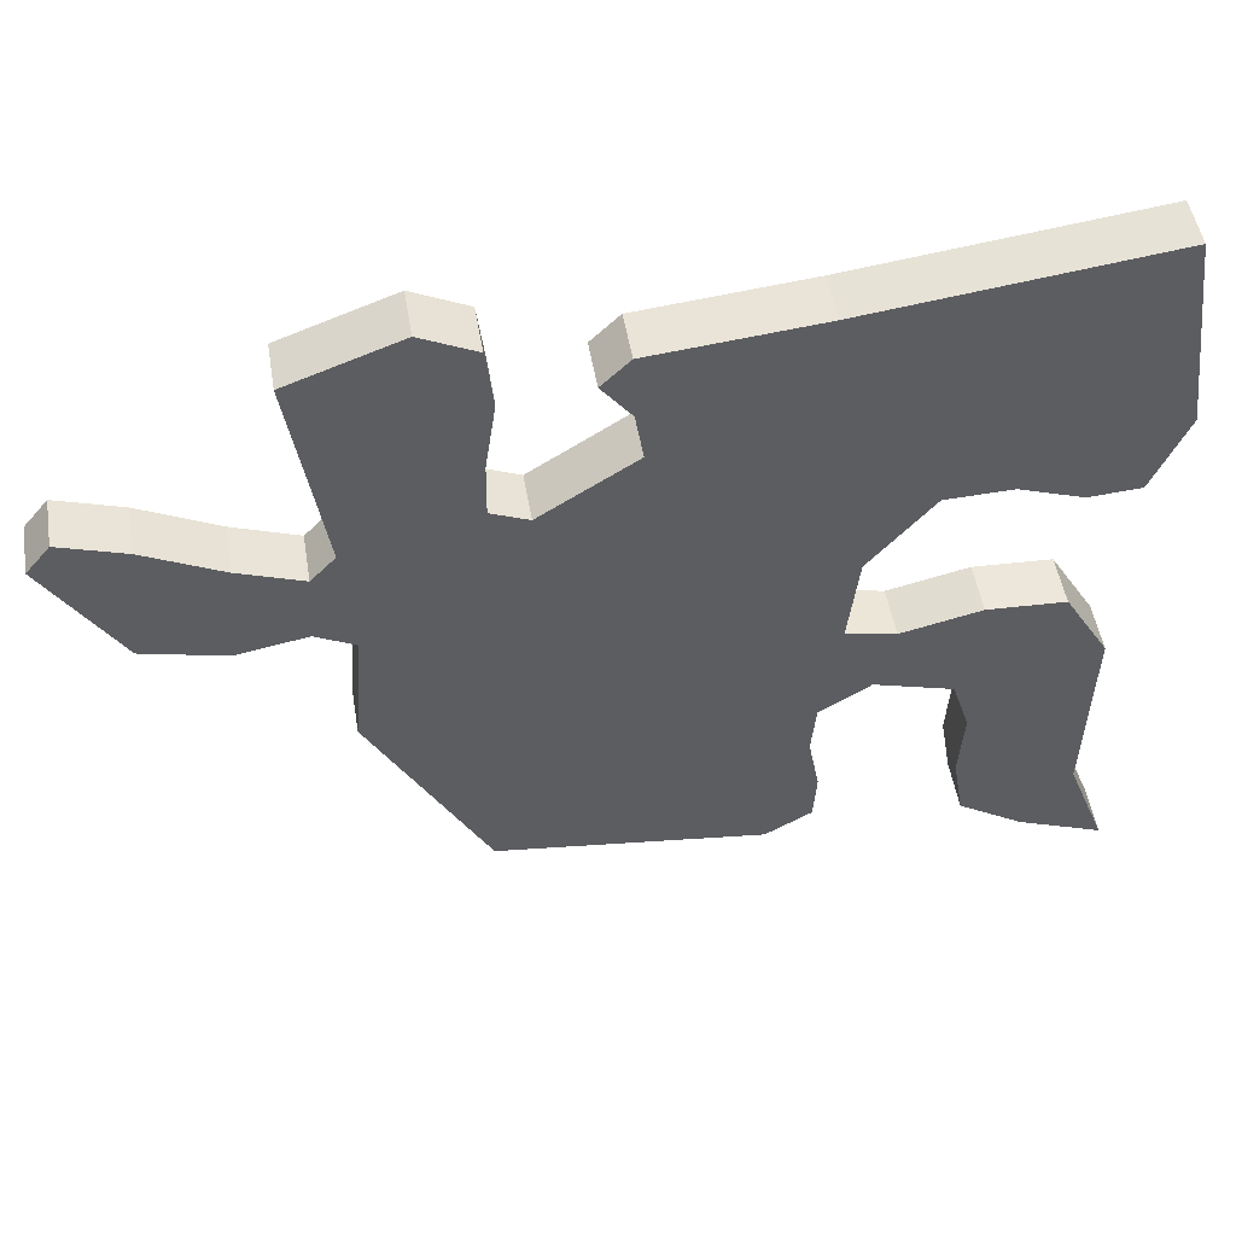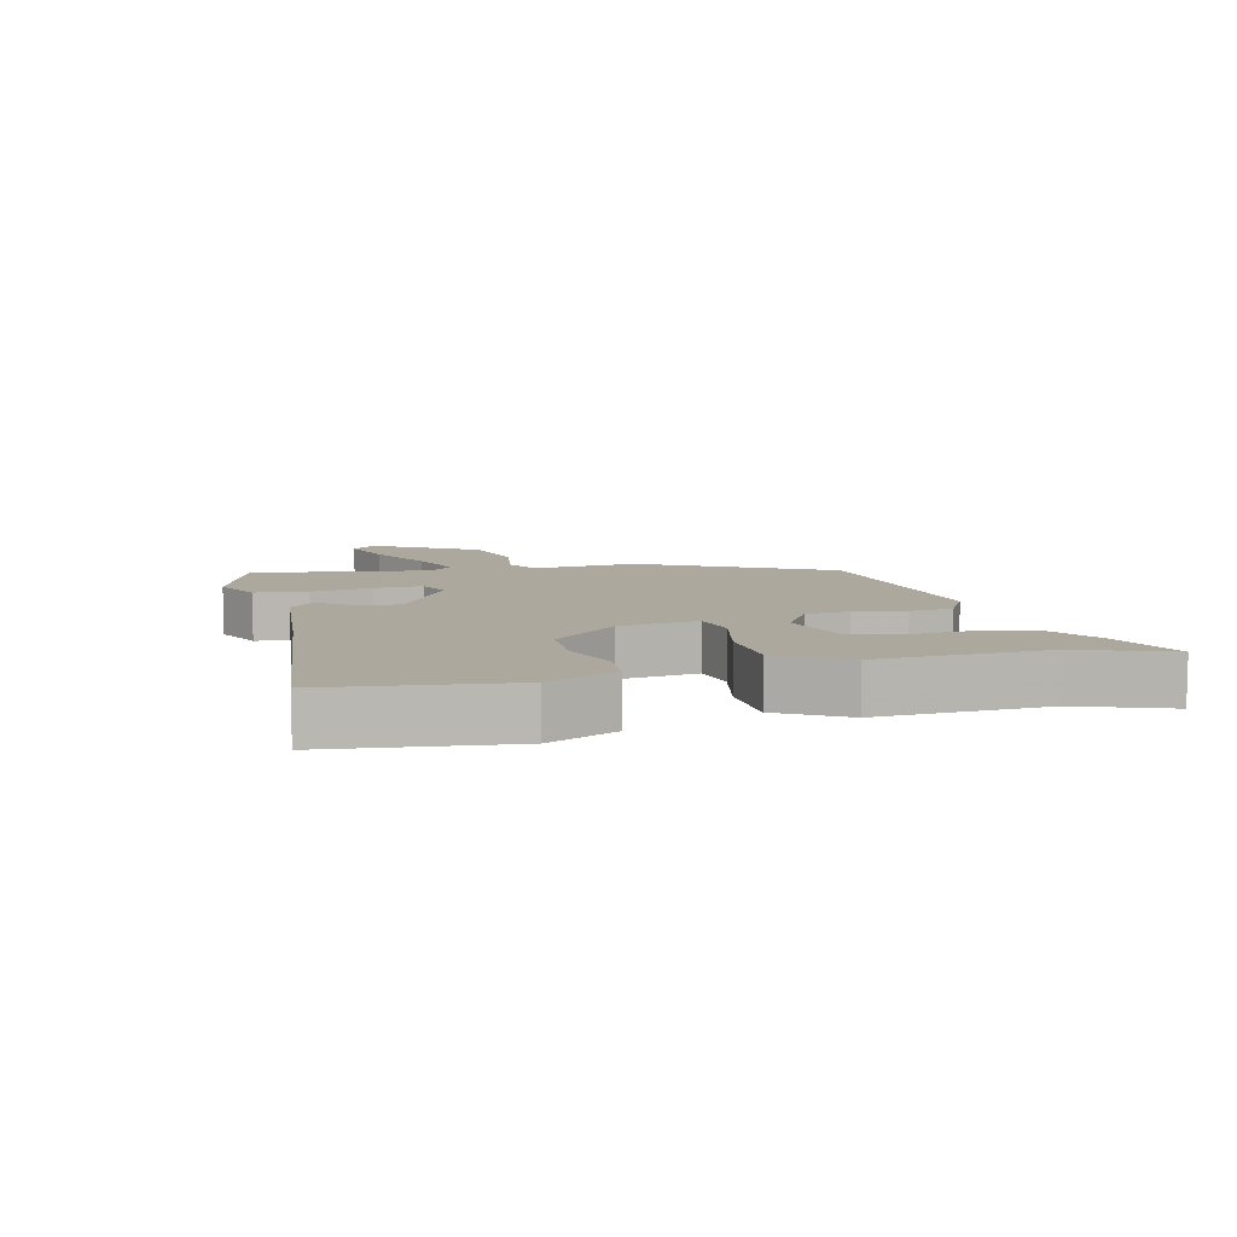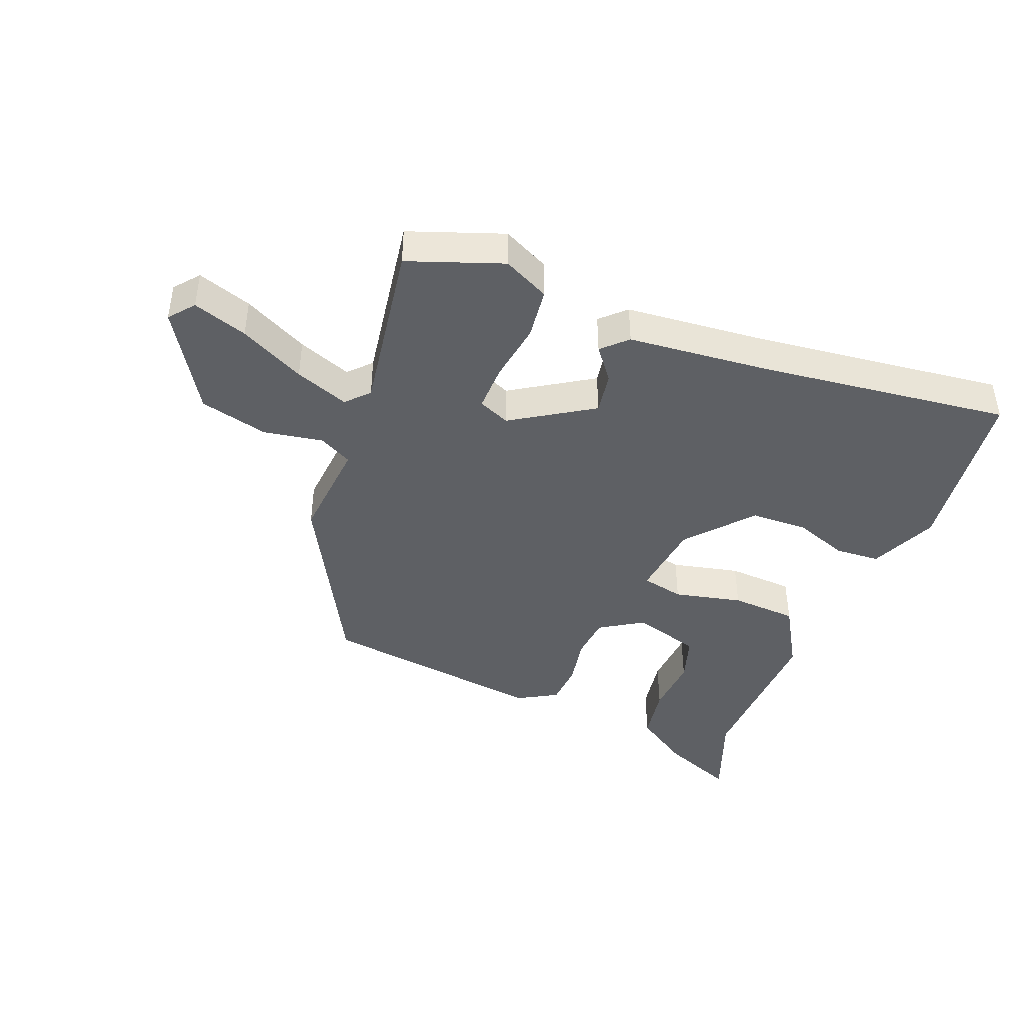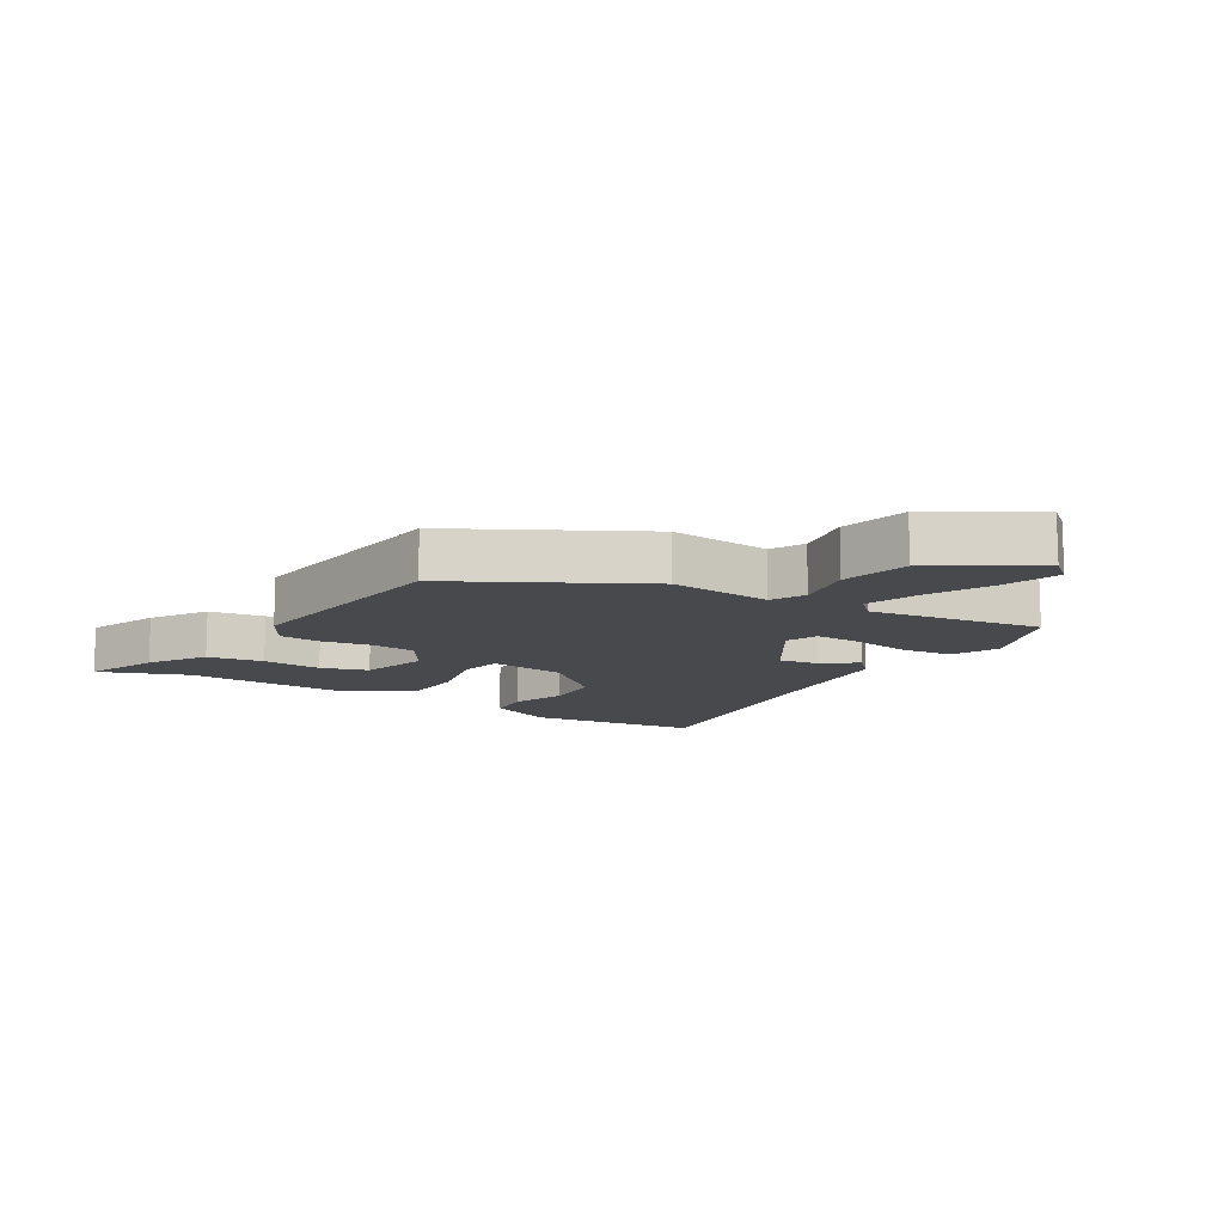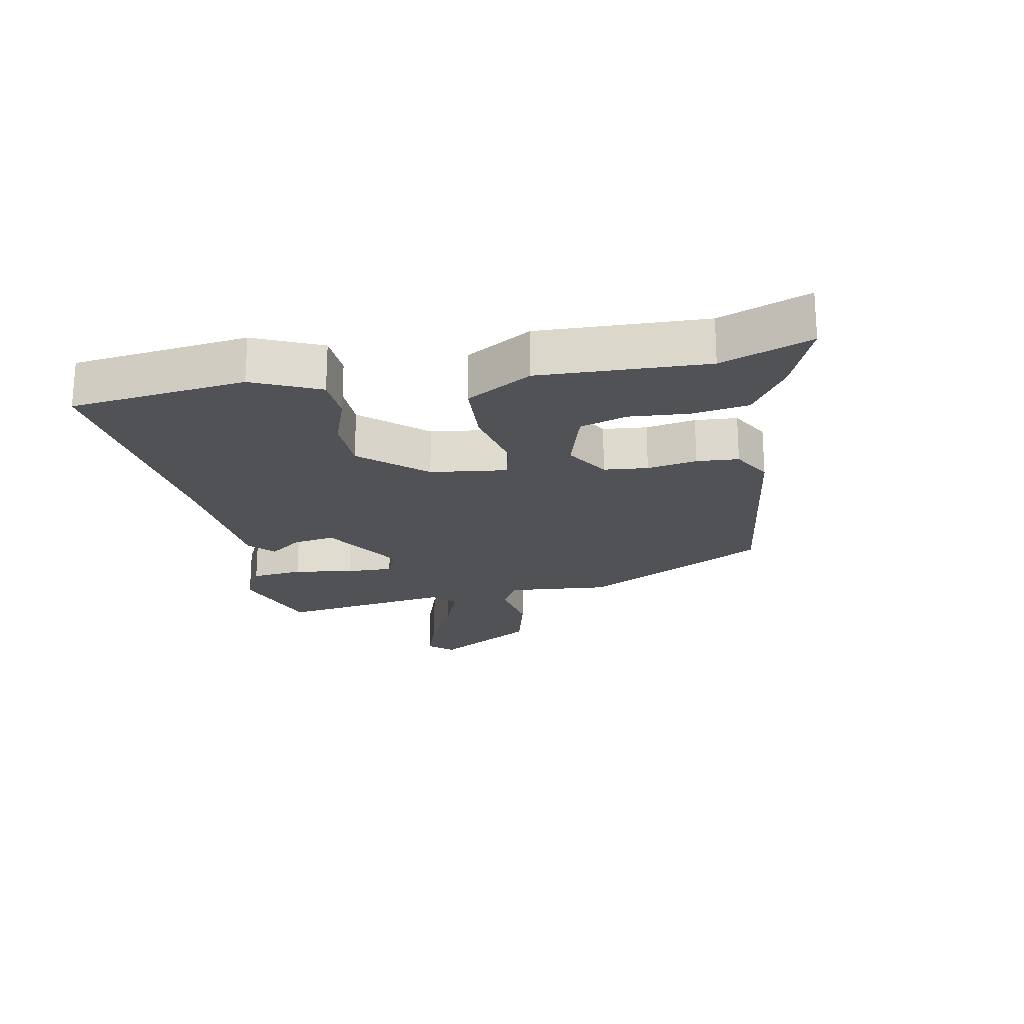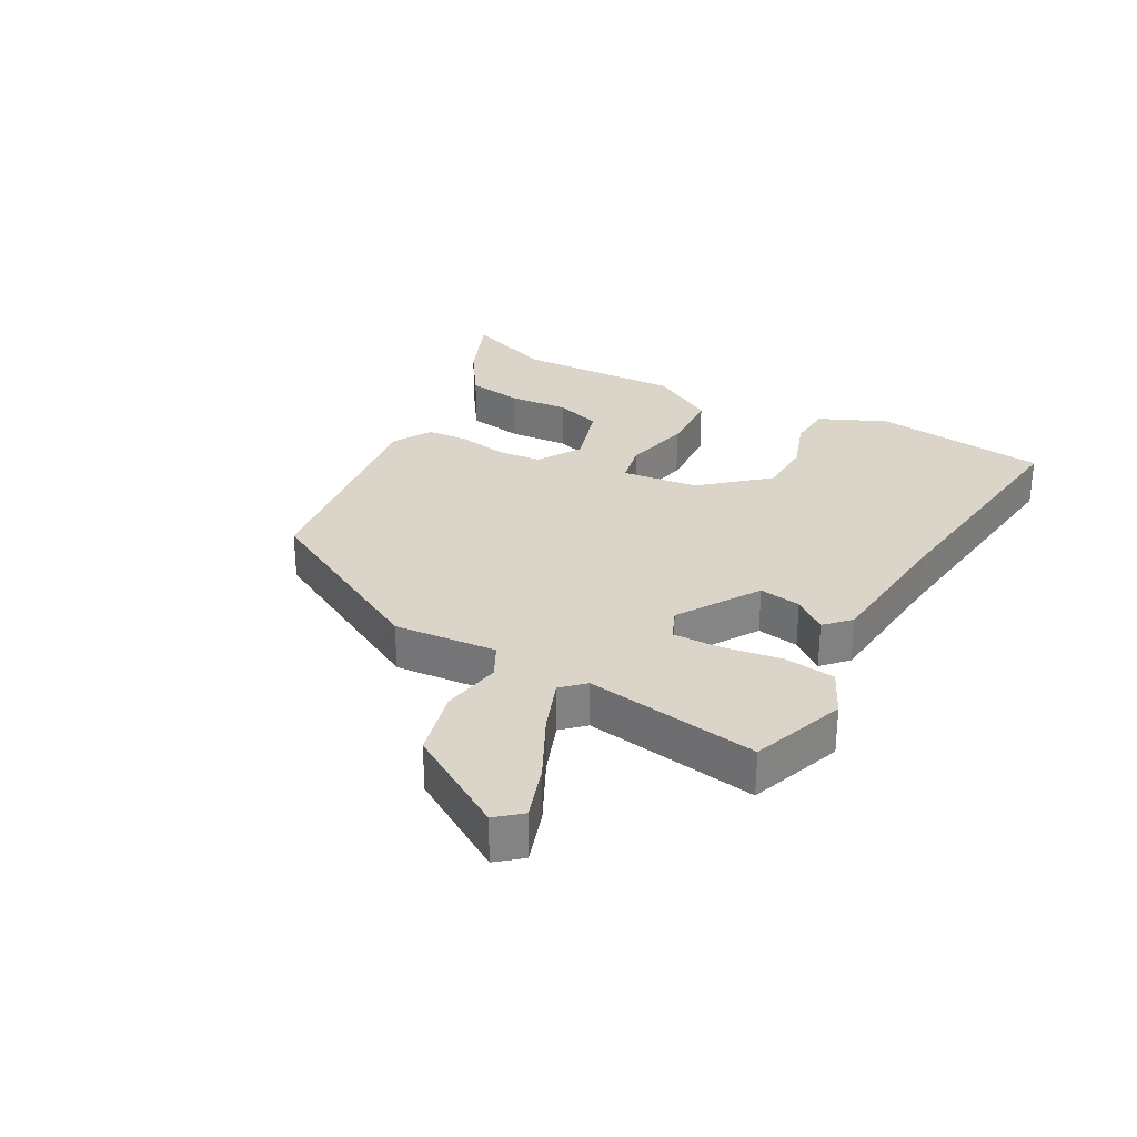
<metadata>
{"format":"obj","ext":"obj","renderer":"f3d","projection":"perspective","resolution":1024,"background":"white","views":[{"elev":50.1,"azim":-9.4,"up":"+Z"},{"elev":8.6,"azim":75.3,"up":"+Y"},{"elev":-42.8,"azim":-21.8,"up":"+Y"},{"elev":-12.2,"azim":-121.7,"up":"+Y"},{"elev":-21.0,"azim":100.3,"up":"+Y"},{"elev":29.3,"azim":-61.5,"up":"+Y"}]}
</metadata>
<code>
v -0.301 0.07 -0.424
v -0.458 0.07 -0.137
v -0.445 0.07 0.025
v -0.498 0.07 0.052
v -0.592 0.07 0.035
v -0.7 0.07 0.061
v -0.798 0.07 0.219
v -0.766 0.07 0.258
v -0.68 0.07 0.23
v -0.577 0.07 0.179
v -0.492 0.07 0.148
v -0.459 0.07 0.183
v -0.503 0.07 0.456
v -0.355 0.07 0.51
v -0.282 0.07 0.475
v -0.272 0.07 0.394
v -0.286 0.07 0.3
v -0.287 0.07 0.226
v -0.237 0.07 0.205
v -0.11 0.07 0.286
v -0.121 0.07 0.352
v -0.161 0.07 0.403
v -0.123 0.07 0.44
v 0.099 0.07 0.462
v 0.495 0.07 0.512
v 0.531 0.07 0.237
v 0.485 0.07 0.131
v 0.415 0.07 0.126
v 0.329 0.07 0.156
v 0.239 0.07 0.153
v 0.153 0.07 0.052
v 0.139 0.07 -0.069
v 0.206 0.07 -0.083
v 0.313 0.07 -0.058
v 0.418 0.07 -0.063
v 0.479 0.07 -0.165
v 0.472 0.07 -0.427
v 0.526 0.07 -0.567
v 0.41 0.07 -0.521
v 0.322 0.07 -0.464
v 0.307 0.07 -0.376
v 0.313 0.07 -0.282
v 0.289 0.07 -0.208
v 0.182 0.07 -0.177
v 0.114 0.07 -0.22
v 0.108 0.07 -0.289
v 0.123 0.07 -0.367
v 0.119 0.07 -0.433
v 0.057 0.07 -0.469
v -0.301 0 -0.424
v -0.458 0 -0.137
v -0.445 0 0.025
v -0.498 0 0.052
v -0.592 0 0.035
v -0.7 0 0.061
v -0.798 0 0.219
v -0.766 0 0.258
v -0.68 0 0.23
v -0.577 0 0.179
v -0.492 0 0.148
v -0.459 0 0.183
v -0.503 0 0.456
v -0.355 0 0.51
v -0.282 0 0.475
v -0.272 0 0.394
v -0.286 0 0.3
v -0.287 0 0.226
v -0.237 0 0.205
v -0.11 0 0.286
v -0.121 0 0.352
v -0.161 0 0.403
v -0.123 0 0.44
v 0.099 0 0.462
v 0.495 0 0.512
v 0.531 0 0.237
v 0.485 0 0.131
v 0.415 0 0.126
v 0.329 0 0.156
v 0.239 0 0.153
v 0.153 0 0.052
v 0.139 0 -0.069
v 0.206 0 -0.083
v 0.313 0 -0.058
v 0.418 0 -0.063
v 0.479 0 -0.165
v 0.472 0 -0.427
v 0.526 0 -0.567
v 0.41 0 -0.521
v 0.322 0 -0.464
v 0.307 0 -0.376
v 0.313 0 -0.282
v 0.289 0 -0.208
v 0.182 0 -0.177
v 0.114 0 -0.22
v 0.108 0 -0.289
v 0.123 0 -0.367
v 0.119 0 -0.433
v 0.057 0 -0.469
f 1 2 3
f 49 1 3
f 48 49 3
f 47 48 3
f 46 47 3
f 45 46 3
f 44 45 3 4
f 43 44 4
f 40 41 42
f 39 40 42
f 38 39 42
f 37 38 42
f 37 42 43
f 36 37 43
f 35 36 43
f 34 35 43
f 33 34 43
f 32 33 43 4
f 27 28 29
f 26 27 29
f 25 26 29
f 24 25 29
f 24 29 30
f 23 24 30
f 22 23 30
f 21 22 30
f 20 21 30 31
f 15 16 17
f 14 15 17
f 13 14 17
f 12 13 17
f 11 12 17 18
f 8 9 10
f 7 8 10
f 6 7 10
f 5 6 10
f 4 5 10
f 4 10 11
f 11 18 19
f 4 11 19
f 32 4 19
f 19 20 31 32
f 52 51 50
f 52 50 98
f 52 98 97
f 52 97 96
f 52 96 95
f 52 95 94
f 53 52 94 93
f 53 93 92
f 91 90 89
f 91 89 88
f 91 88 87
f 91 87 86
f 92 91 86
f 92 86 85
f 92 85 84
f 92 84 83
f 92 83 82
f 53 92 82 81
f 78 77 76
f 78 76 75
f 78 75 74
f 78 74 73
f 79 78 73
f 79 73 72
f 79 72 71
f 79 71 70
f 80 79 70 69
f 66 65 64
f 66 64 63
f 66 63 62
f 66 62 61
f 67 66 61 60
f 59 58 57
f 59 57 56
f 59 56 55
f 59 55 54
f 59 54 53
f 60 59 53
f 68 67 60
f 68 60 53
f 68 53 81
f 81 80 69 68
f 1 50 51 2
f 2 51 52 3
f 3 52 53 4
f 4 53 54 5
f 5 54 55 6
f 6 55 56 7
f 7 56 57 8
f 8 57 58 9
f 9 58 59 10
f 10 59 60 11
f 11 60 61 12
f 12 61 62 13
f 13 62 63 14
f 14 63 64 15
f 15 64 65 16
f 16 65 66 17
f 17 66 67 18
f 18 67 68 19
f 19 68 69 20
f 20 69 70 21
f 21 70 71 22
f 22 71 72 23
f 23 72 73 24
f 24 73 74 25
f 25 74 75 26
f 26 75 76 27
f 27 76 77 28
f 28 77 78 29
f 29 78 79 30
f 30 79 80 31
f 31 80 81 32
f 32 81 82 33
f 33 82 83 34
f 34 83 84 35
f 35 84 85 36
f 36 85 86 37
f 37 86 87 38
f 38 87 88 39
f 39 88 89 40
f 40 89 90 41
f 41 90 91 42
f 42 91 92 43
f 43 92 93 44
f 44 93 94 45
f 45 94 95 46
f 46 95 96 47
f 47 96 97 48
f 48 97 98 49
f 49 98 50 1

</code>
